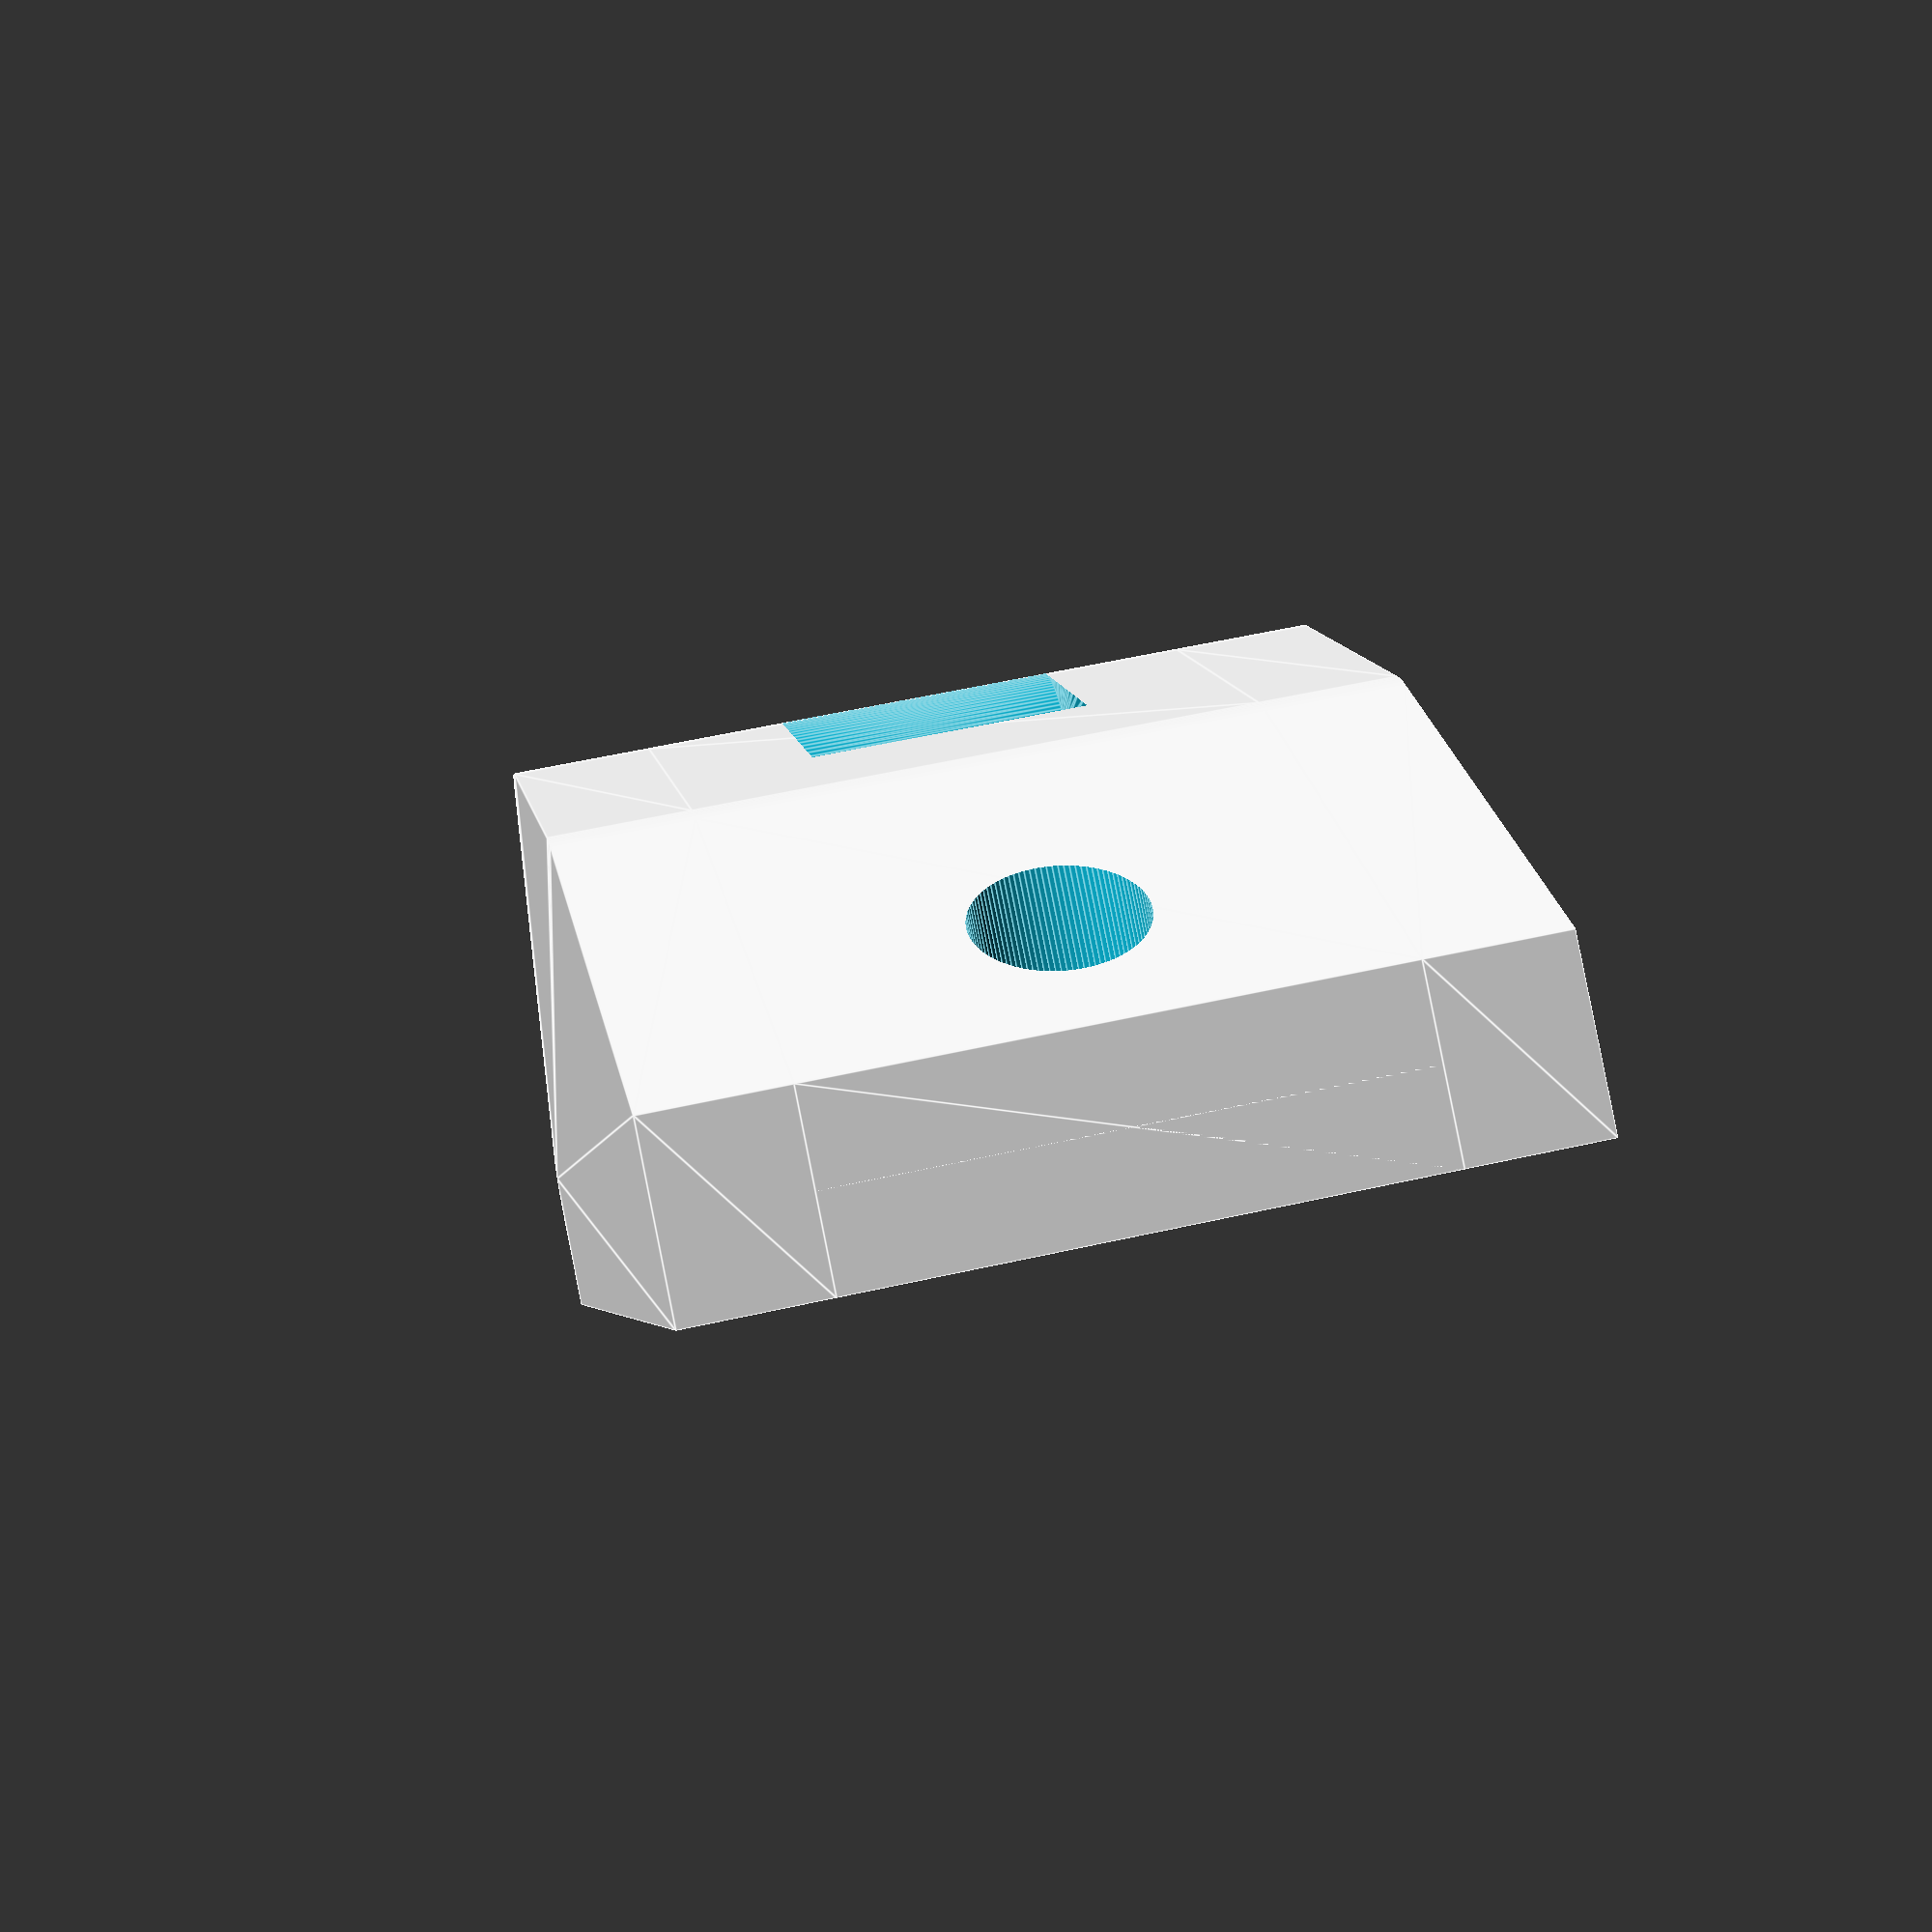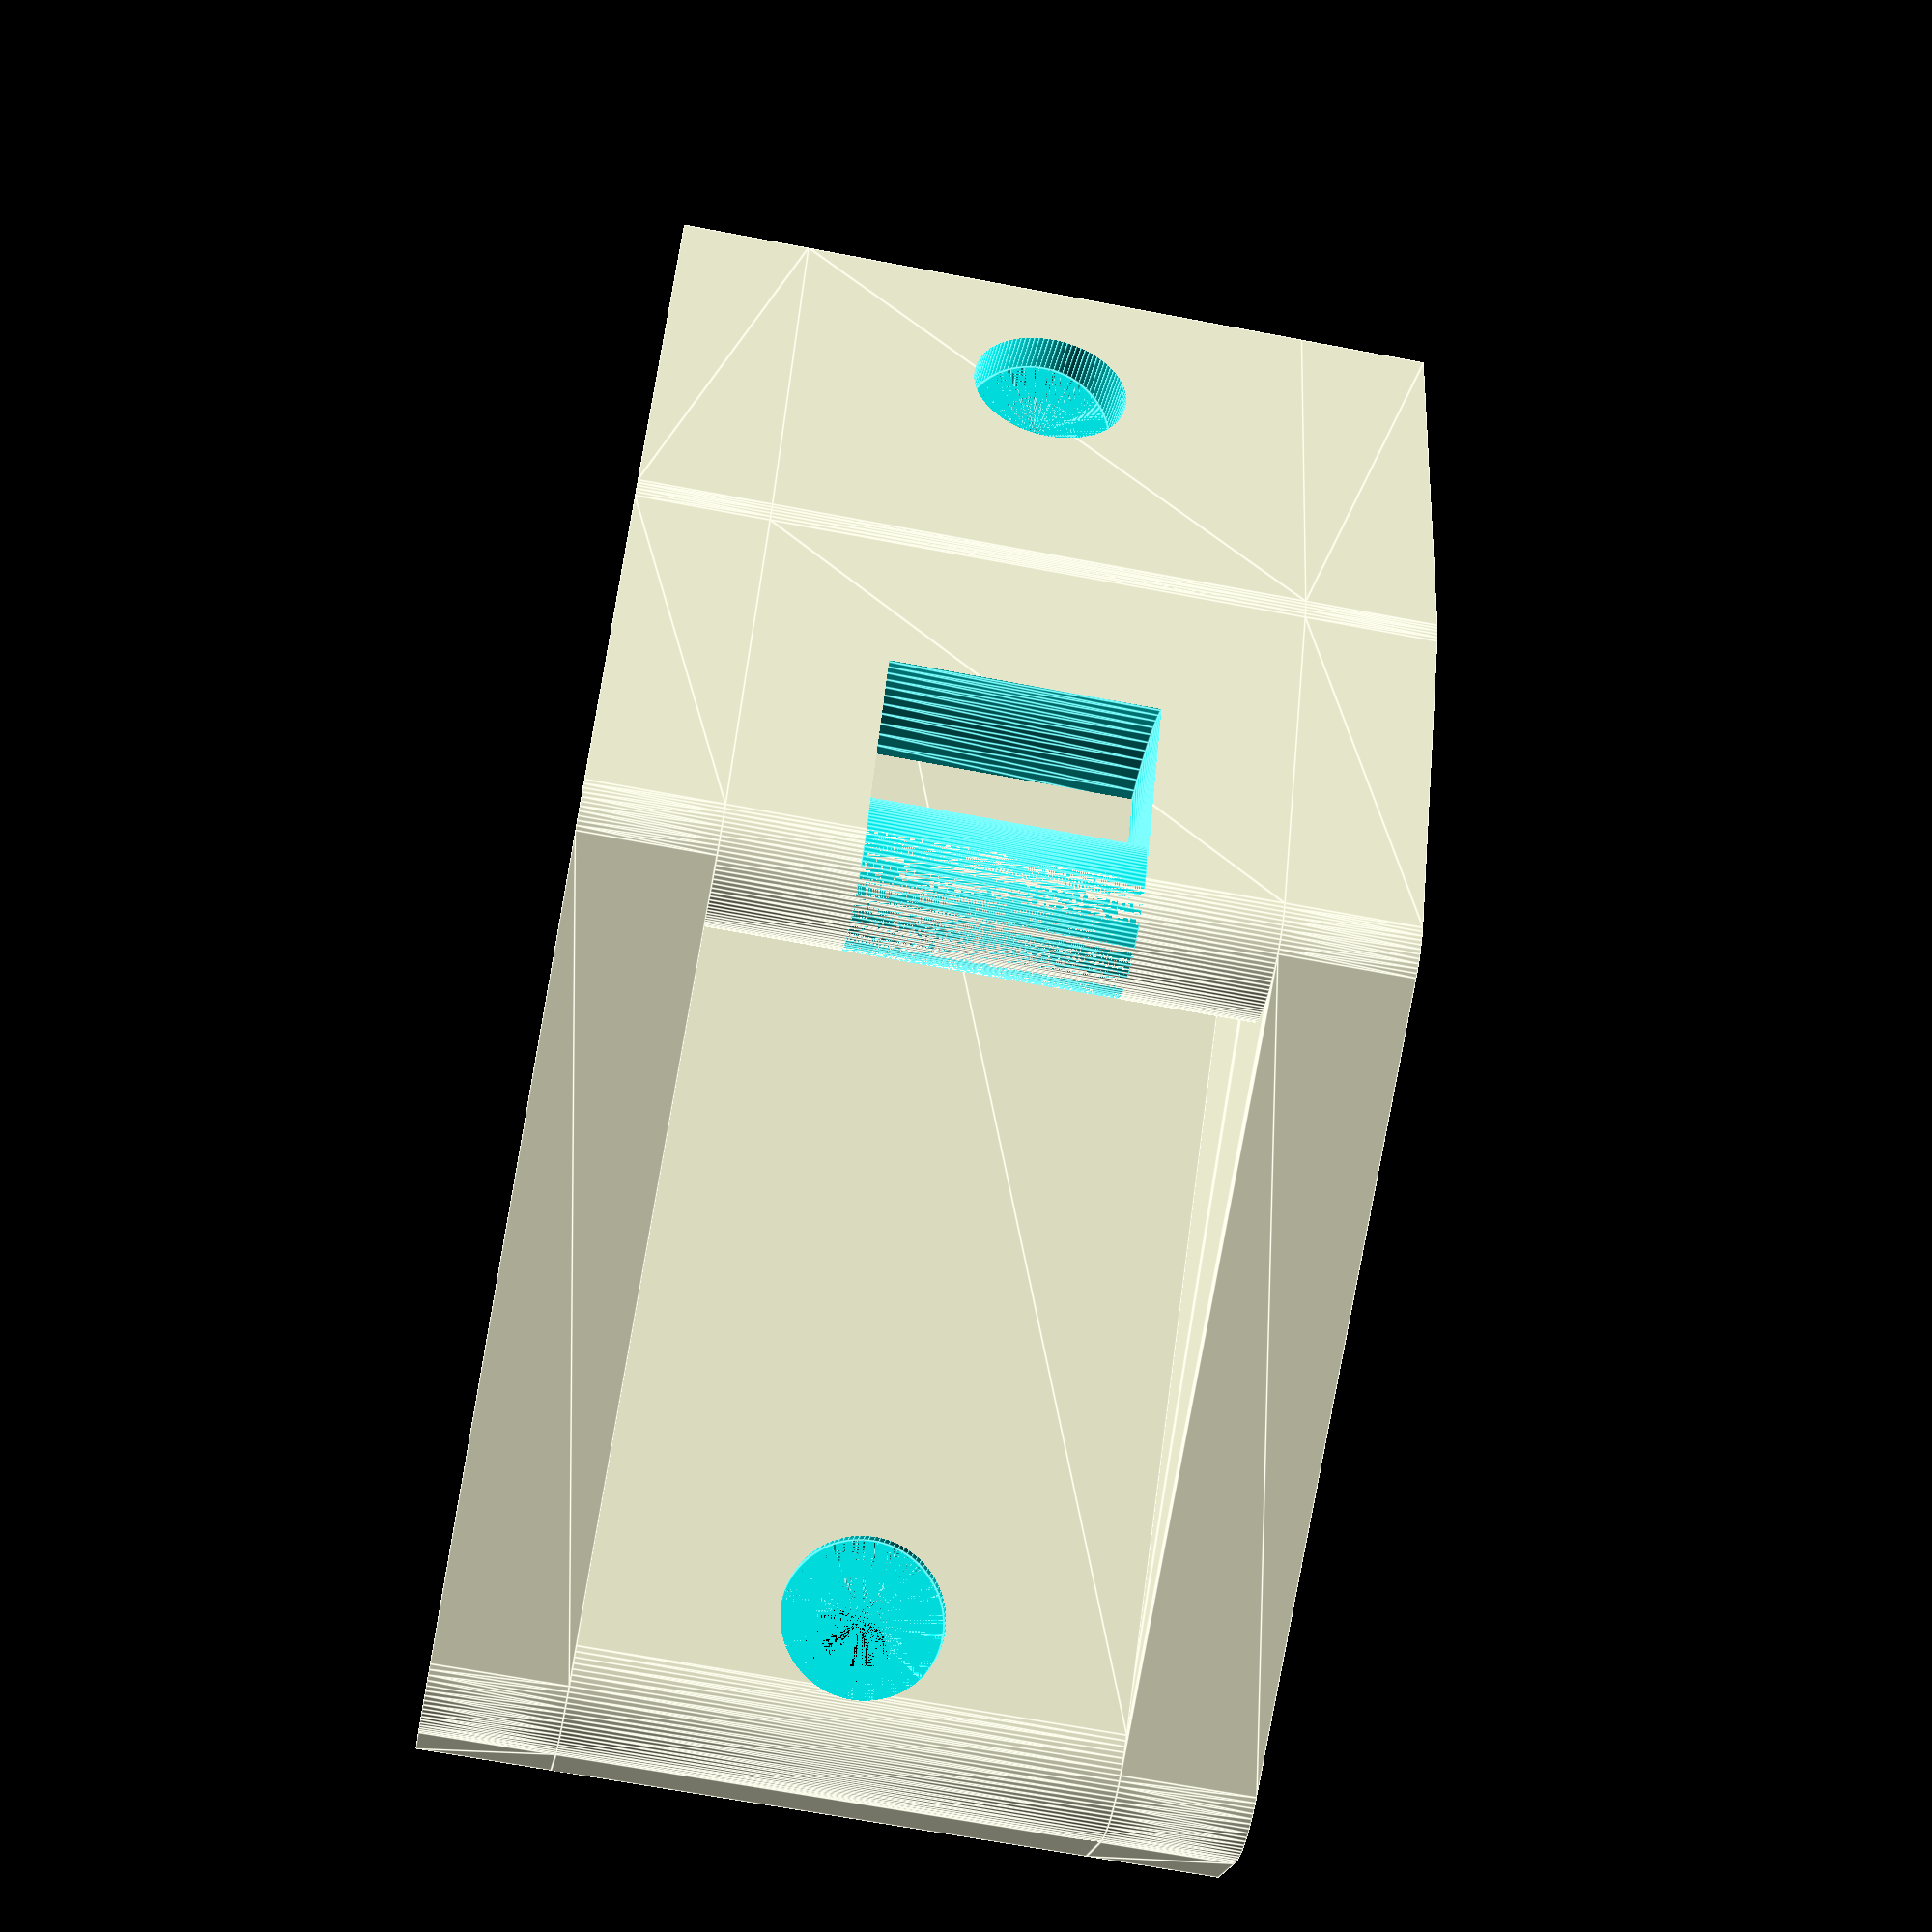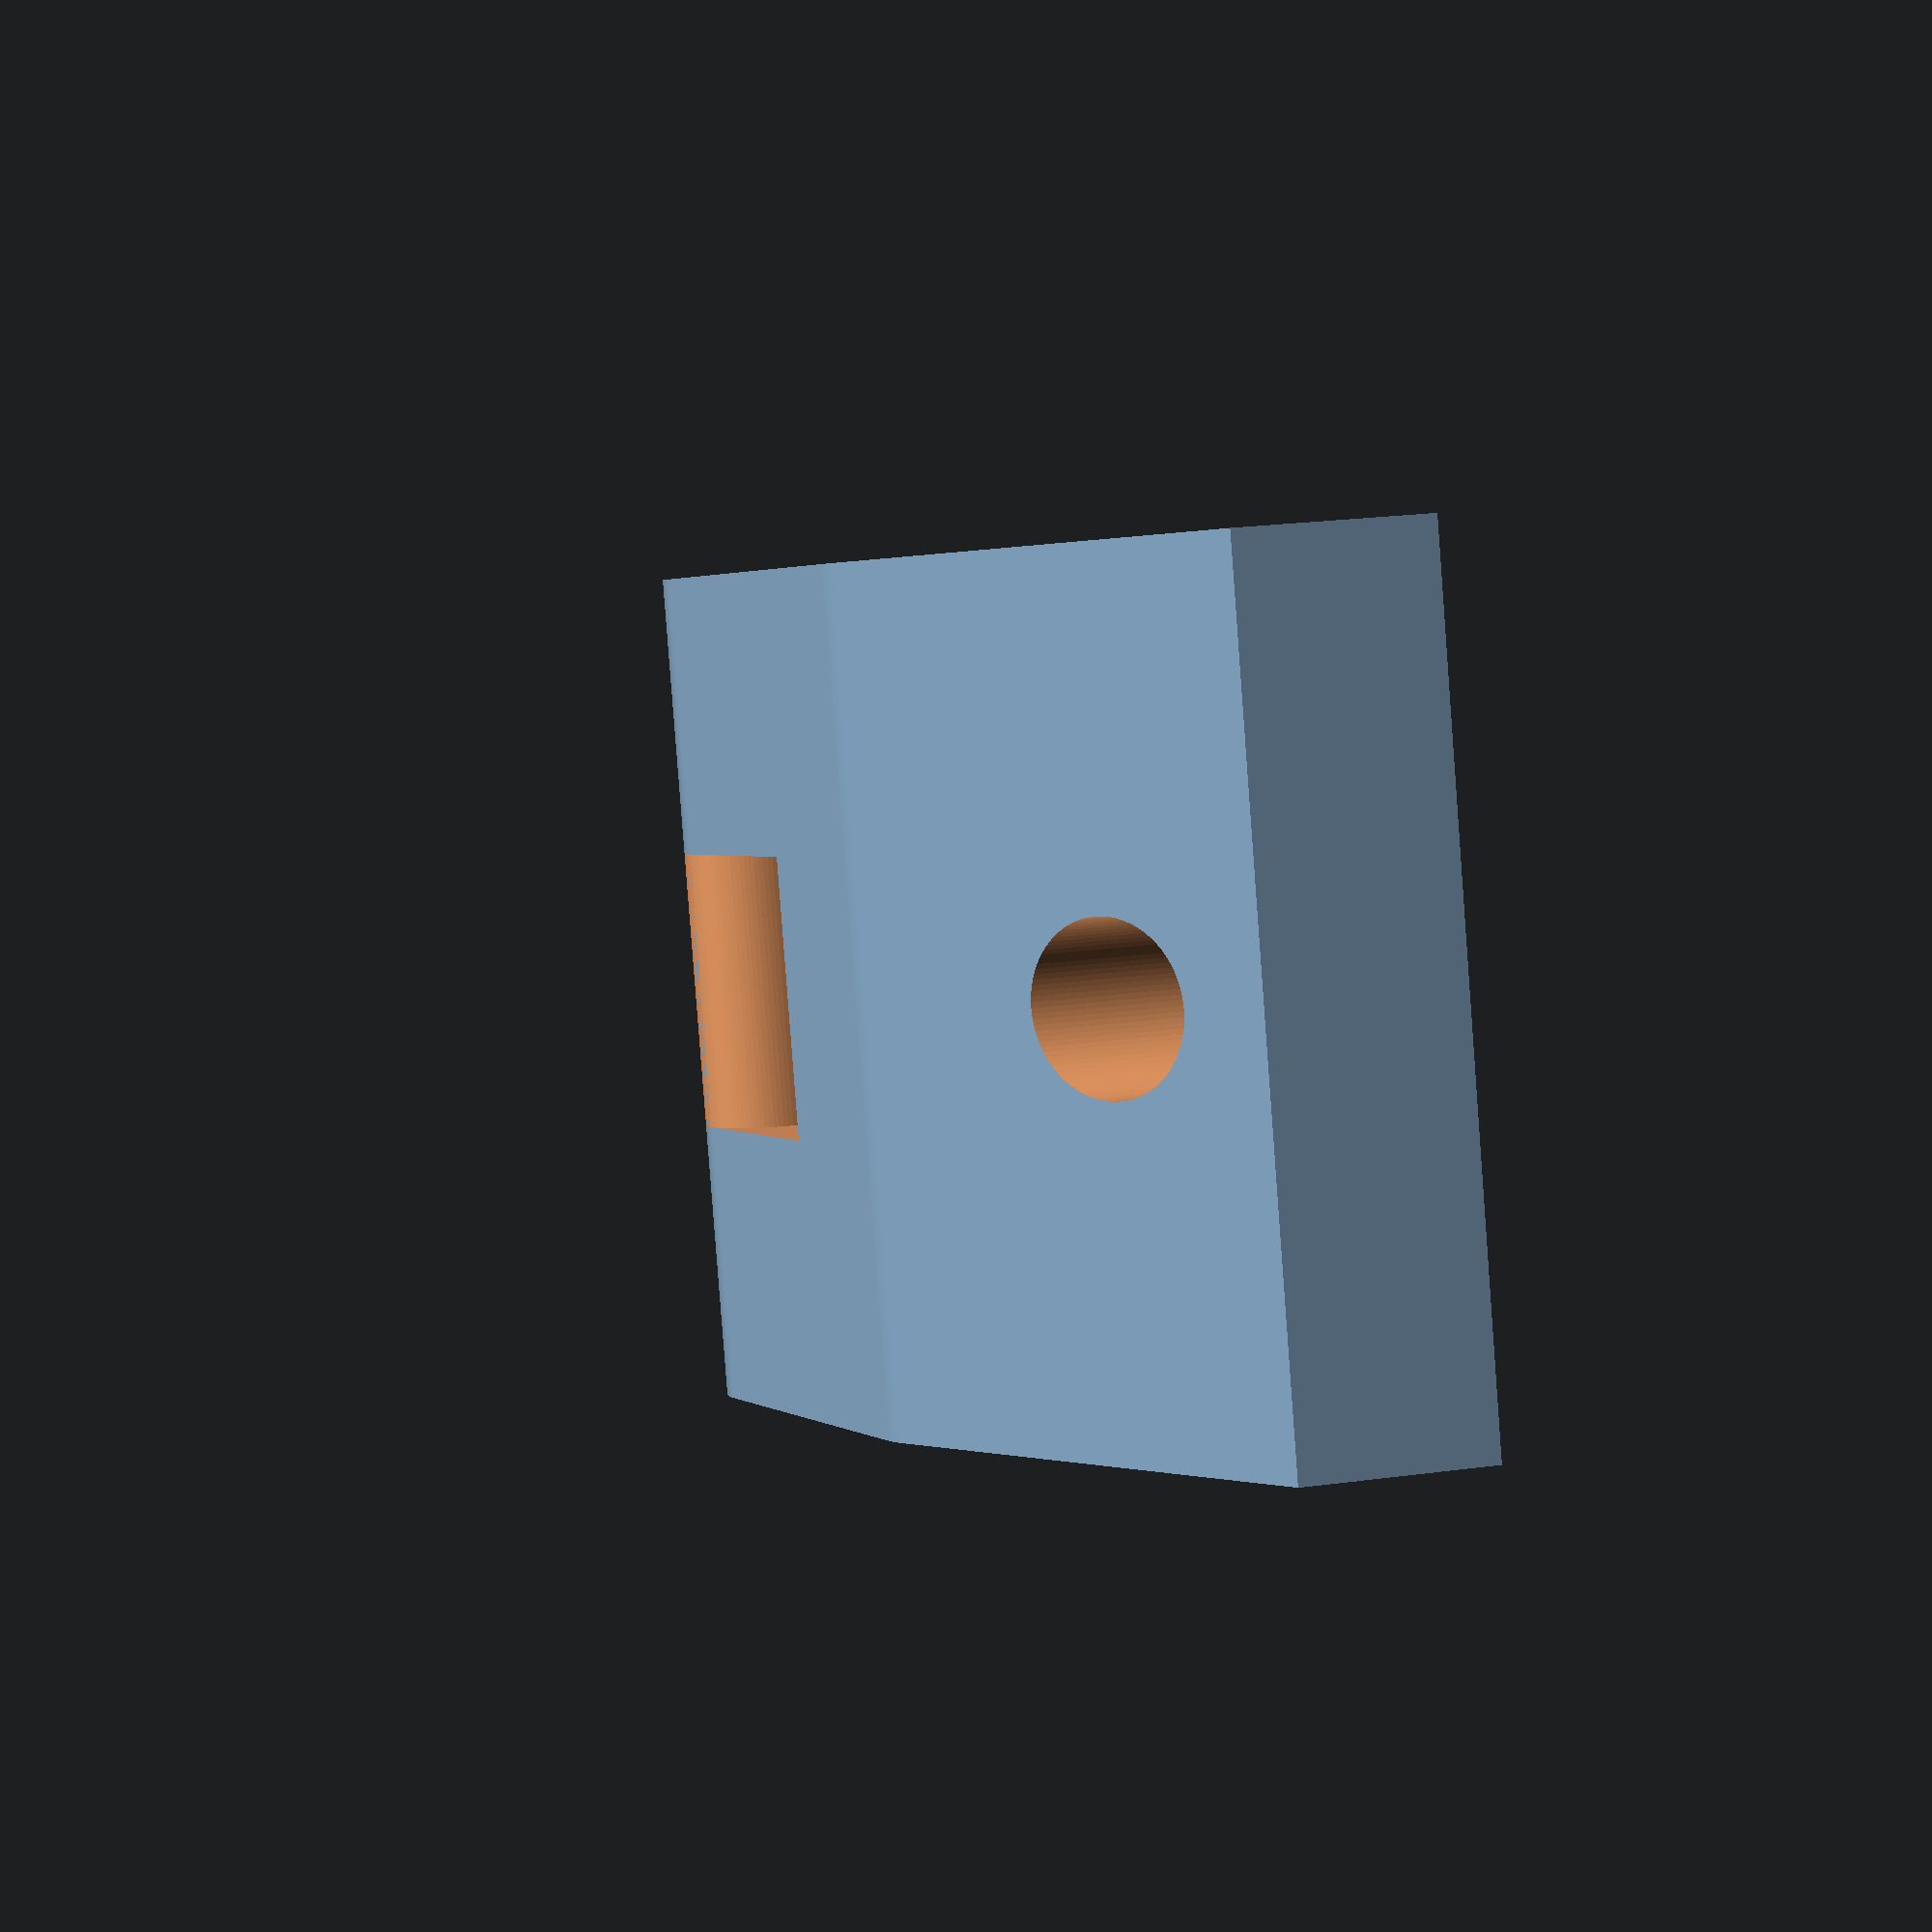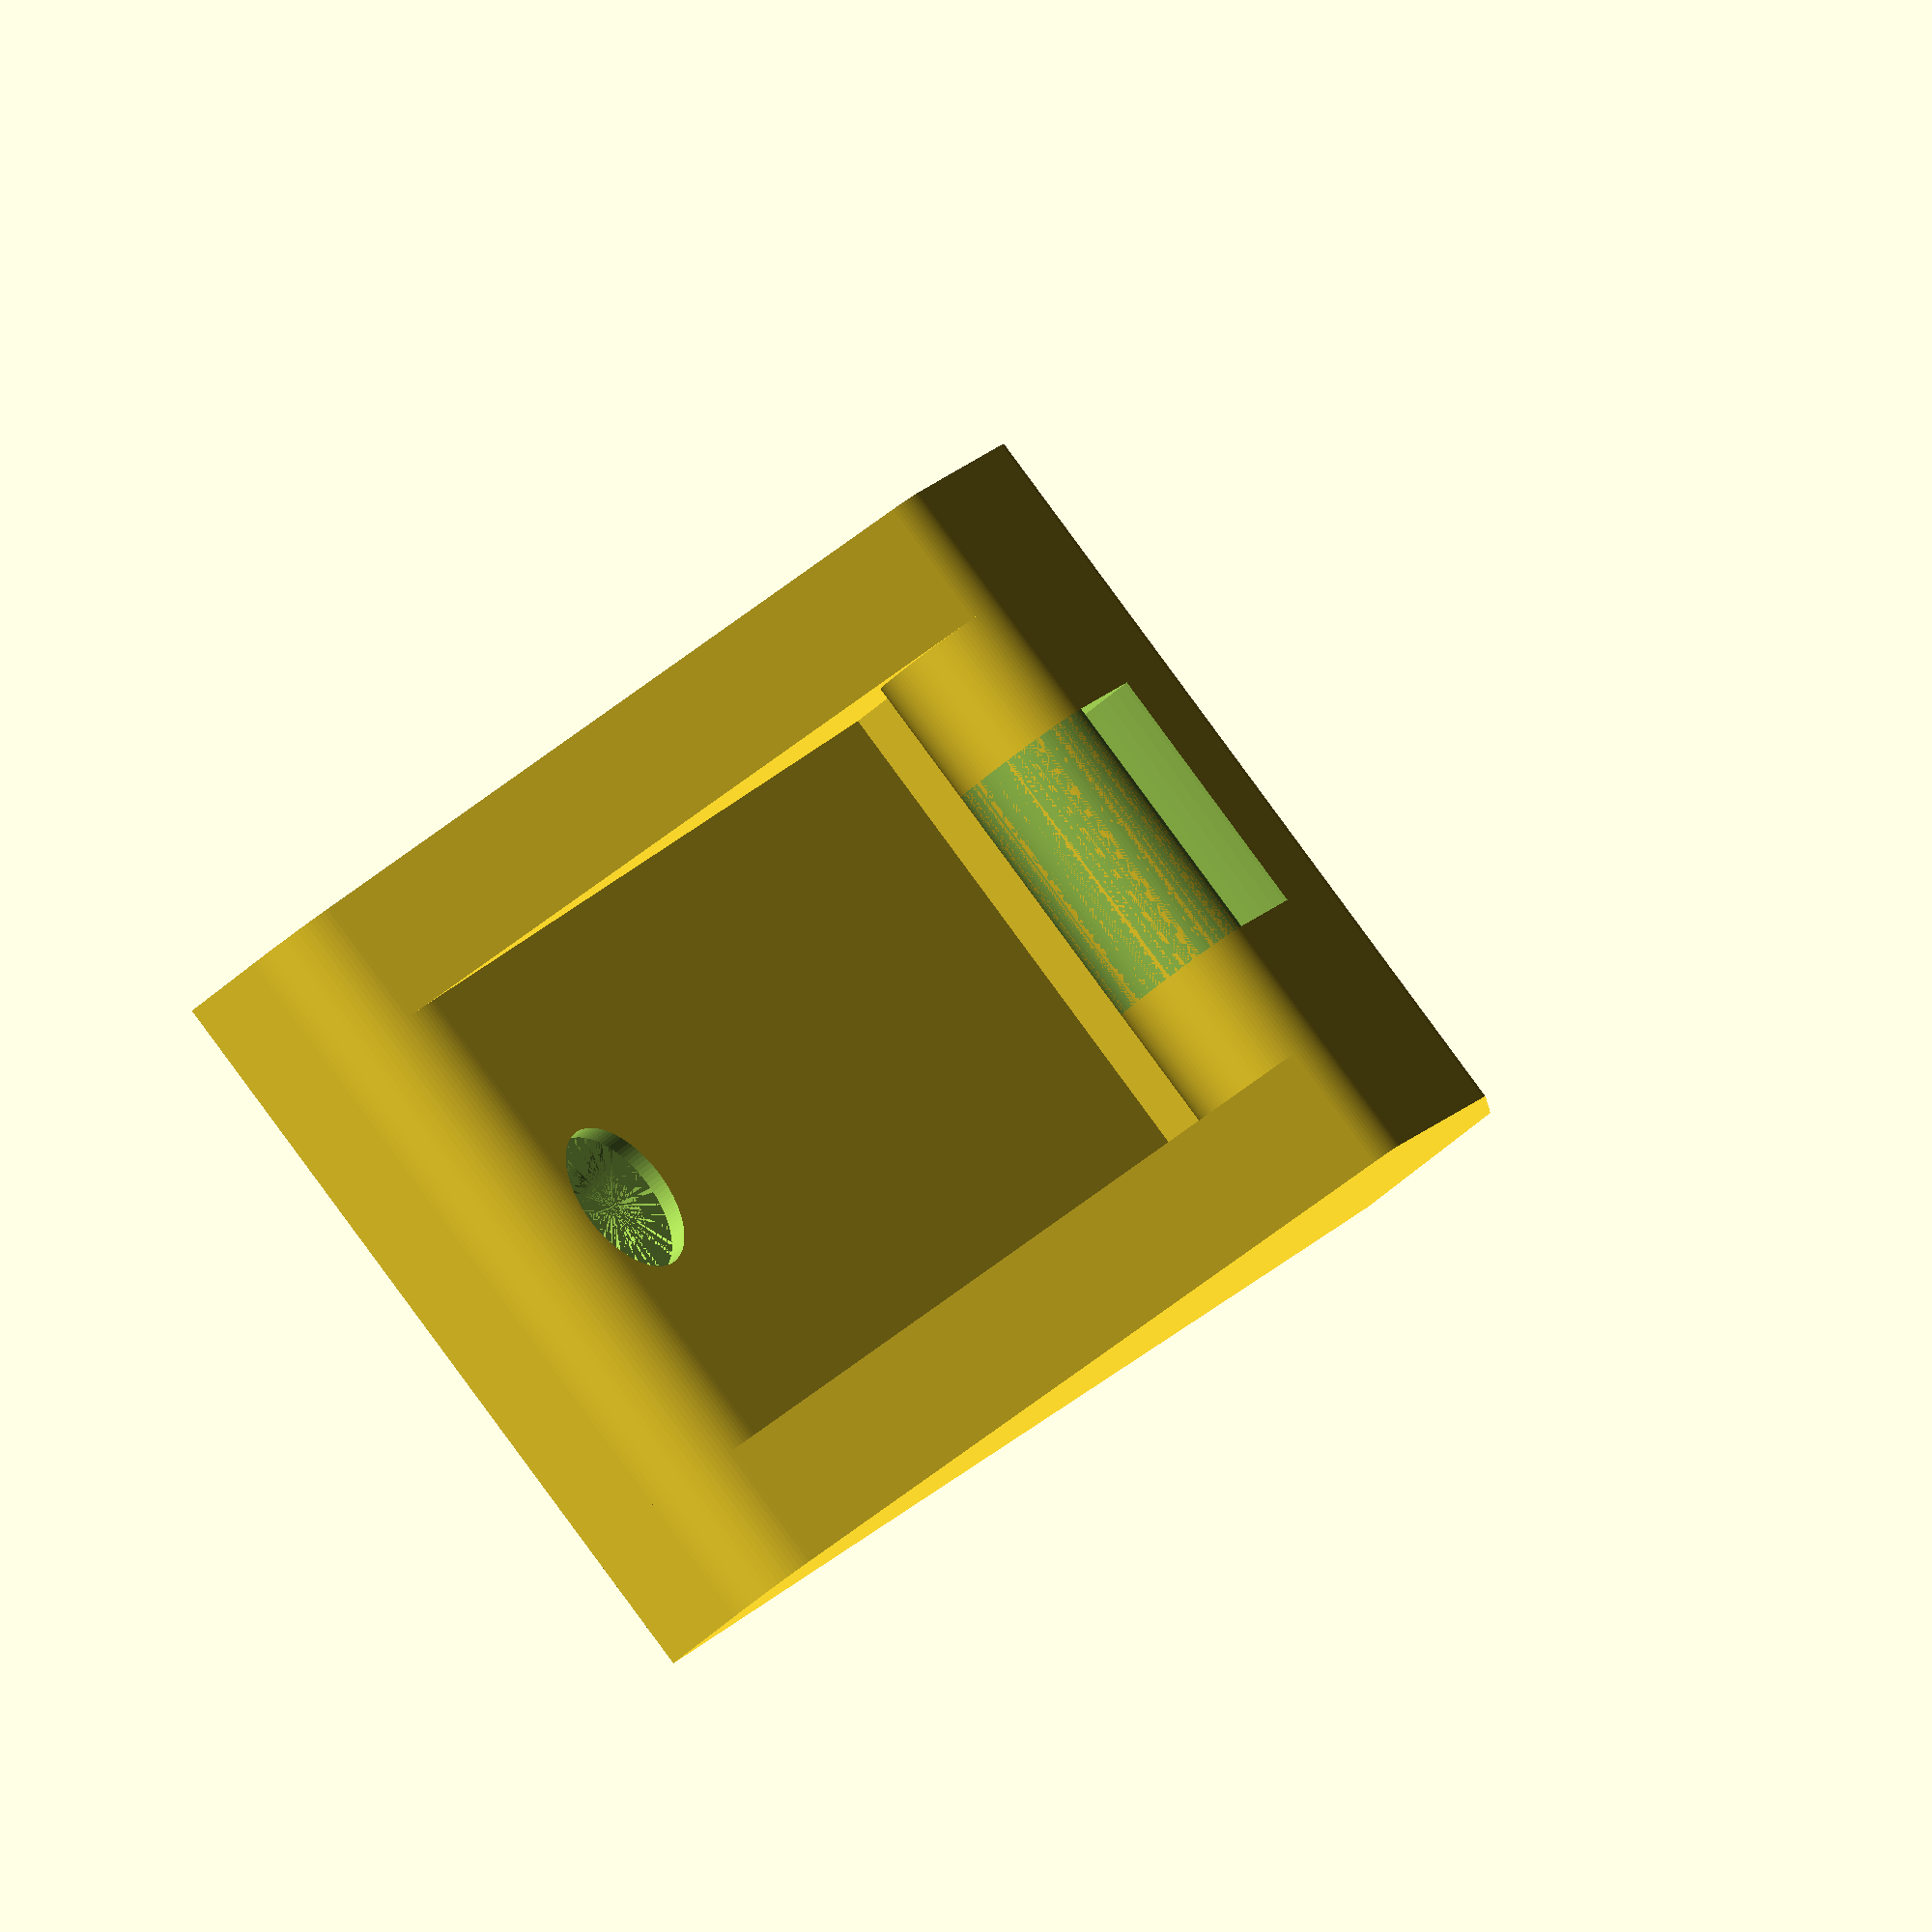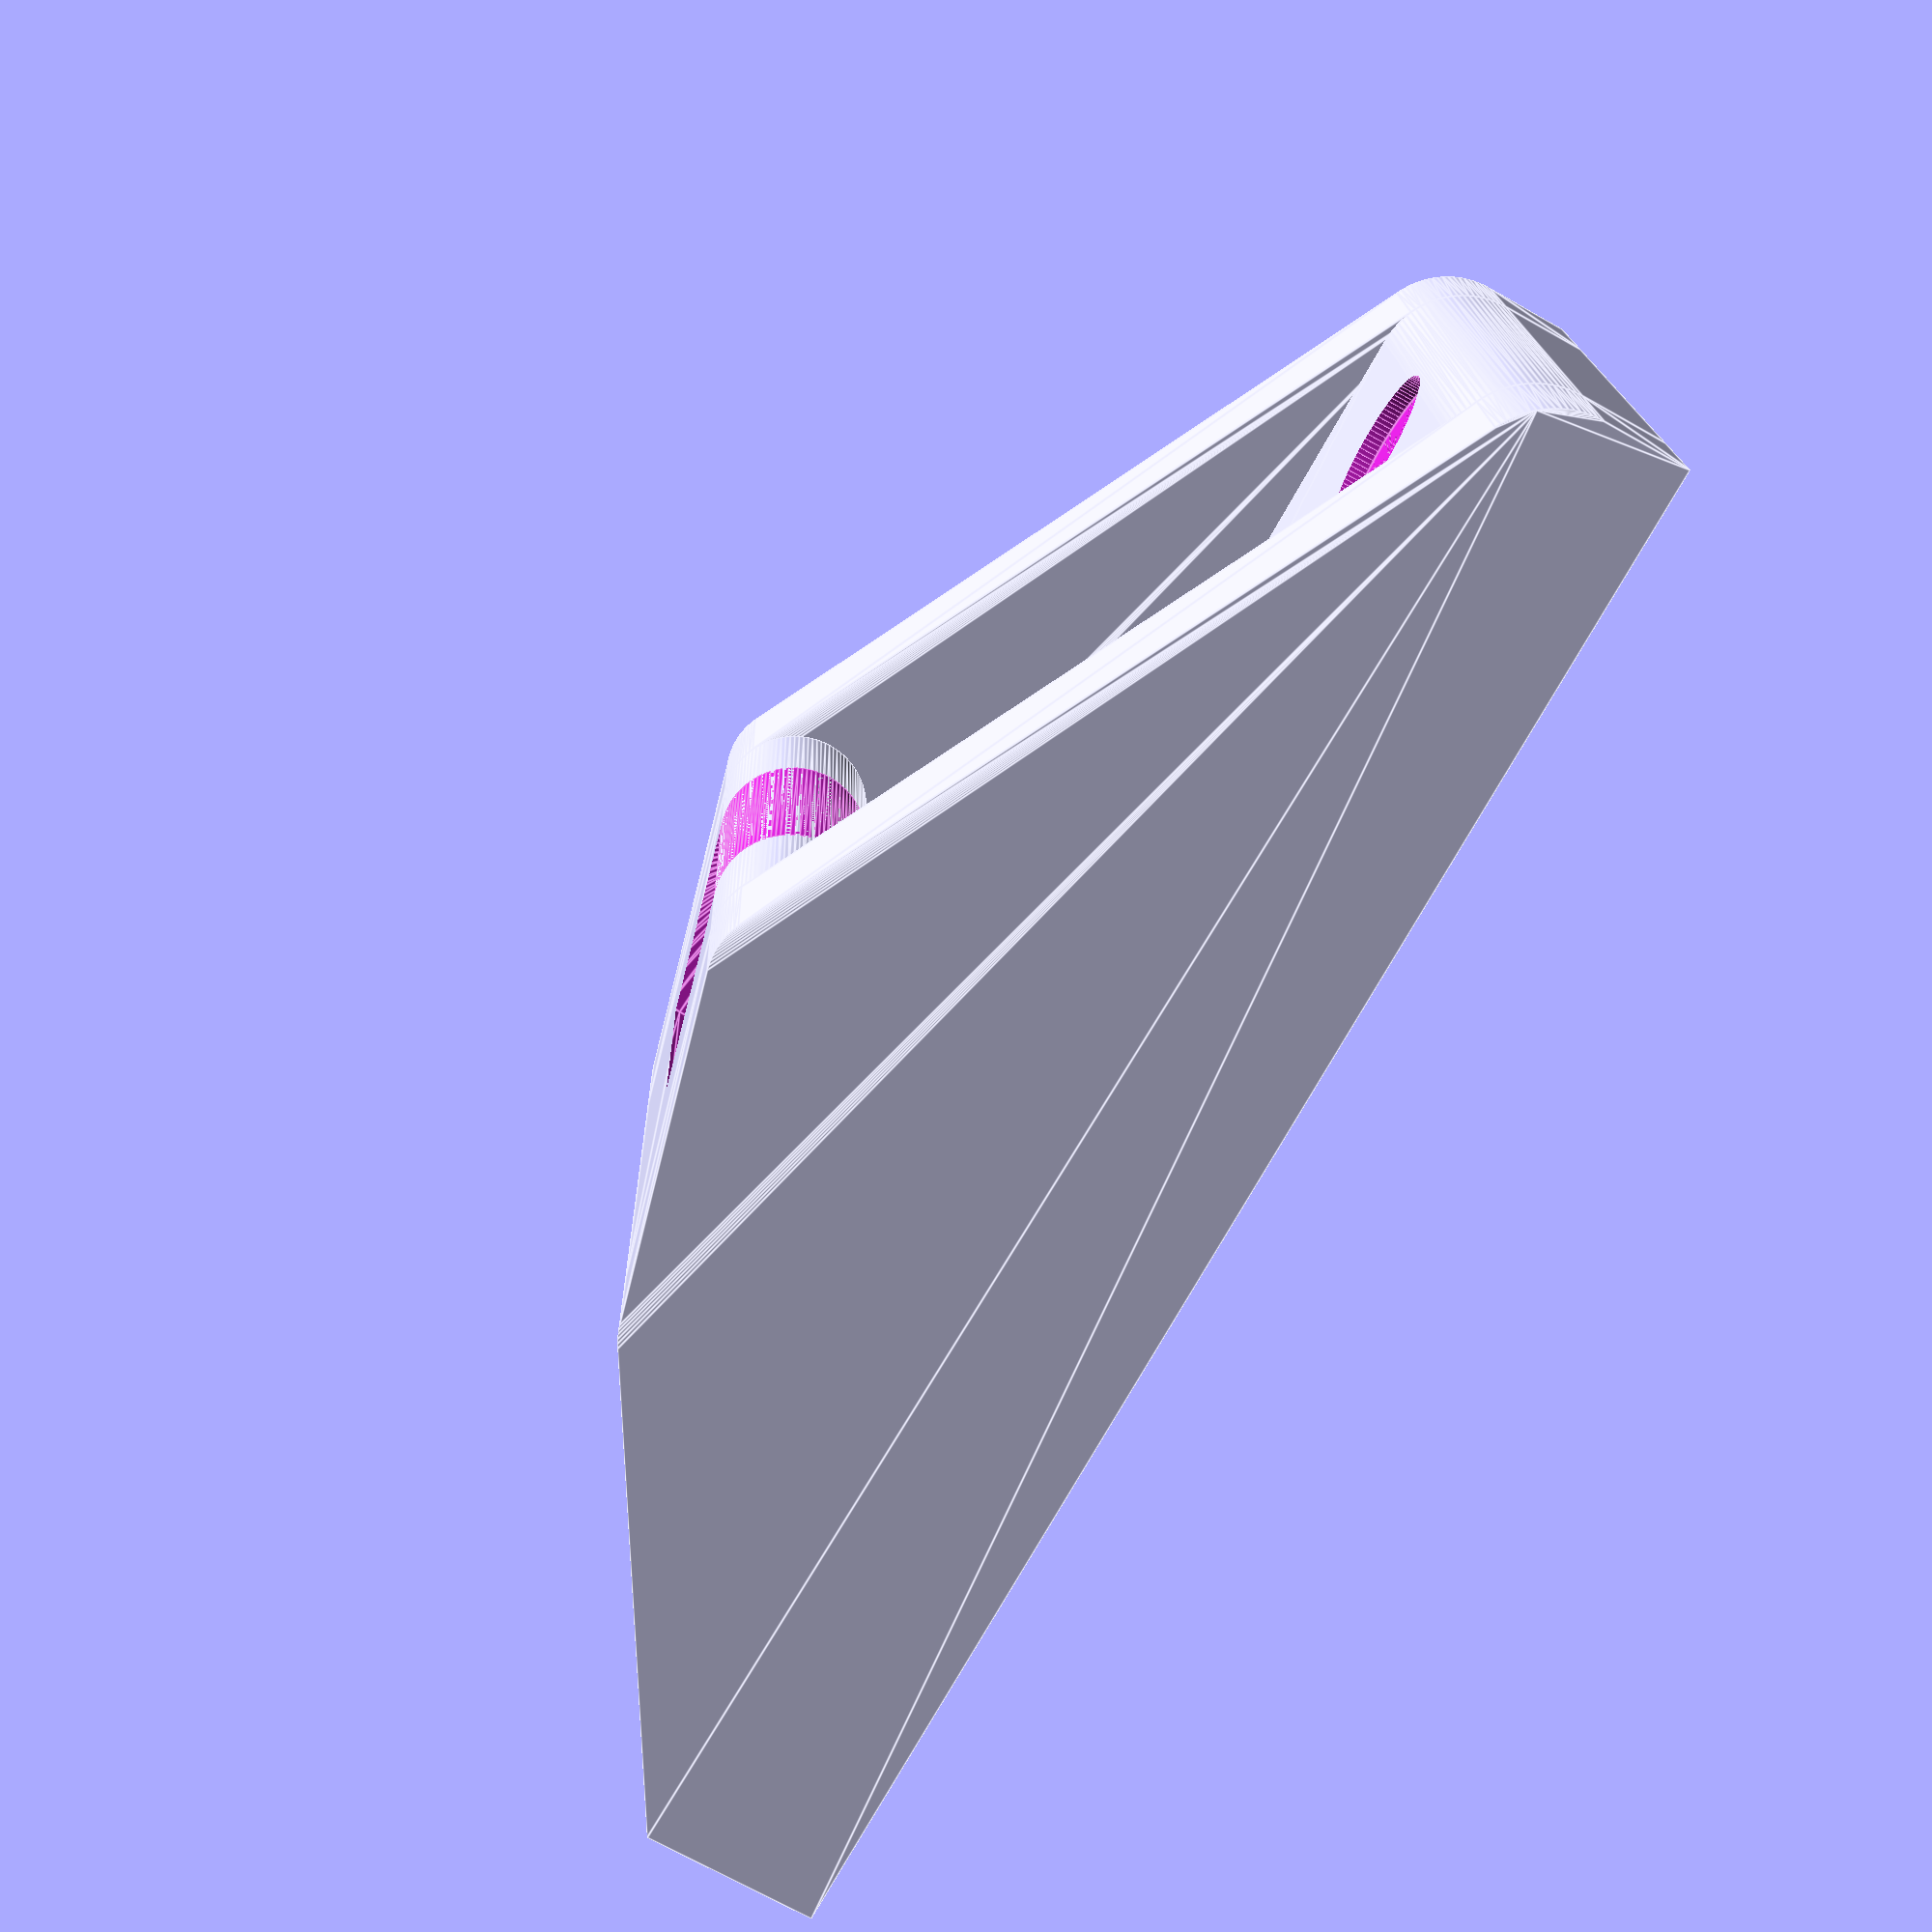
<openscad>
// dimensions in mm
//
$fs = 0.1; // mm per facet in cylinder
$fa = 5; // degrees per facet in cylinder
$fn = 100;

bar_width = 30;
clip_dia = 8.3; // diameter of pannier bar
overall_height = 90; //
plate_thickness = 10;

module hook() {
    difference() {
        hull() {
            translate([0,plate_thickness + 12 + clip_dia/2,0])
            cylinder(d = clip_dia, h = bar_width);
            translate([-19,21,0])
            cylinder(d = clip_dia, h = bar_width);
        }
        lock_width = 15;
        translate([0,plate_thickness + 12 + clip_dia/2,0])
        translate([0,0,bar_width / 2 - lock_width/2])
        rotate_extrude(angle = 360, convexity = 2)
        translate([clip_dia/2, 0, 0])
        square(size = [8,lock_width], center = false);
    }    

    hull() {
        translate([-19,21,0])
        cylinder(d = clip_dia, h = bar_width);
        translate([-overall_height/2,plate_thickness,0])
        //cylinder(d = clip_dia*2, h = bar_width);
        cube([bar_width, .001, bar_width], center = false);
    }

}

// screw hole
module screw_hole(head_dia, body_dia) {
    depth = 50;
    cylinder(d = head_dia, h = depth);
    translate([0, 0, -depth])
    cylinder(d = body_dia, h = depth);
    // cone for drywall screws
    translate([0, 0, -body_dia])
    cylinder(d2 = head_dia, d1 = body_dia, h = body_dia);
}

module screws() {
    screw_head_dia = 9;
    screw_body_dia = 5;
    translate([-overall_height/2+screw_head_dia,10-1,bar_width/2]) rotate([-90,0,0]) {
        screw_hole(screw_head_dia, screw_body_dia);
        translate([overall_height-screw_head_dia*2,0,0]) screw_hole(screw_head_dia, screw_body_dia);
    }
}

module body() {
    hook();
    translate([-overall_height/2, 0, 0])
    cube([overall_height, plate_thickness/2, bar_width]);
    hull() {
        translate([overall_height/2-plate_thickness/2,plate_thickness/2,0])
        cylinder(d = plate_thickness, h = bar_width);
        translate([-overall_height/2, 0, 0])
        cube([1, plate_thickness, bar_width]);
    }
}
module side() {
    hull() {
        translate([-overall_height/2, 0, 0])
        cube([overall_height, plate_thickness/2, bar_width/4]);
        translate([overall_height/2-plate_thickness/2,plate_thickness/2,0])
        cylinder(d = plate_thickness, h = bar_width/4);
        translate([-overall_height/2, 0, 0])
        cube([1, plate_thickness, bar_width/4]);
        translate([0,plate_thickness + 12 + clip_dia/2,0])
        cylinder(d = clip_dia, h = bar_width/4);
        translate([-19,21,0])
        cylinder(d = clip_dia, h = bar_width/4);
    }
}
translate([0,0,bar_width])
side();
translate([0,0,-bar_width/4])
side();

difference() {
    body();
    screws();
}


</openscad>
<views>
elev=125.3 azim=237.2 roll=283.5 proj=p view=edges
elev=65.3 azim=135.4 roll=79.1 proj=p view=edges
elev=265.8 azim=78.6 roll=175.7 proj=p view=solid
elev=92.3 azim=122.1 roll=36.4 proj=o view=solid
elev=343.7 azim=299.3 roll=358.7 proj=p view=edges
</views>
